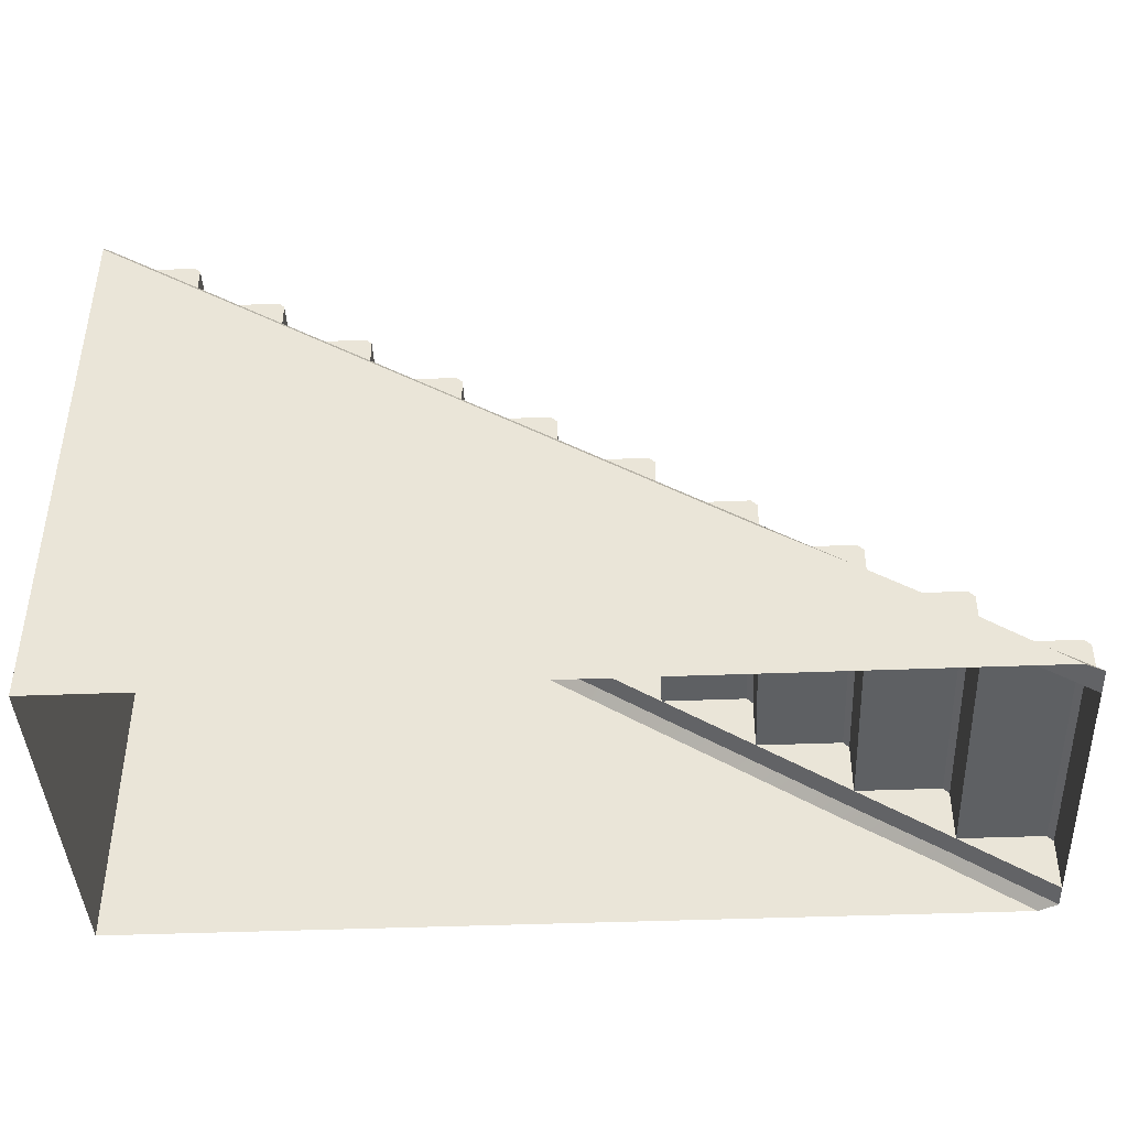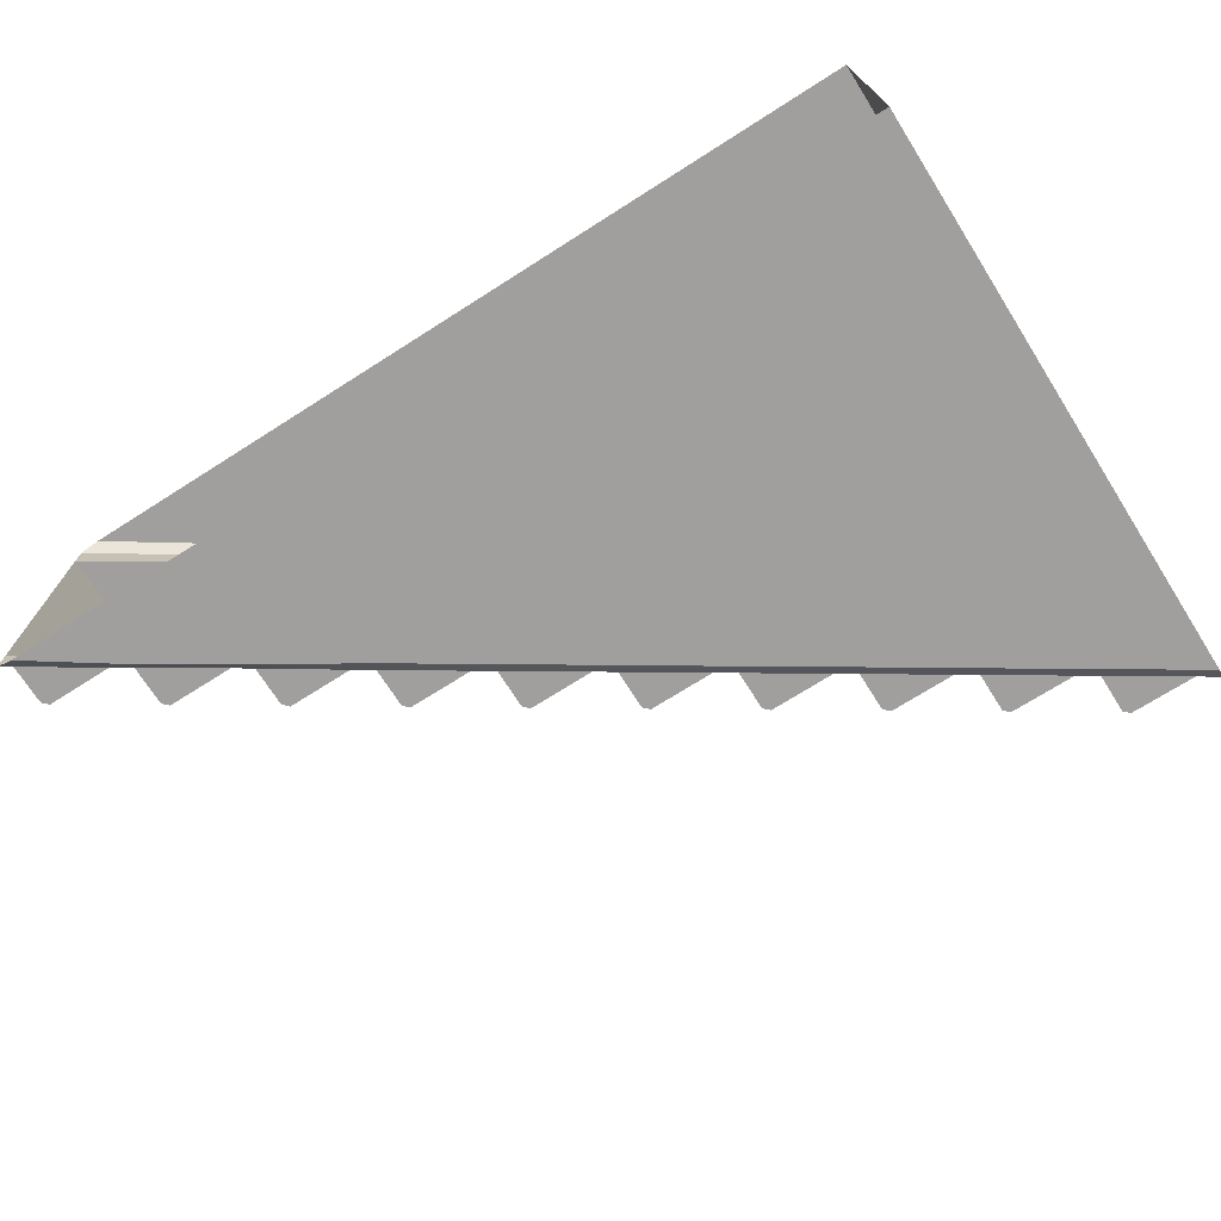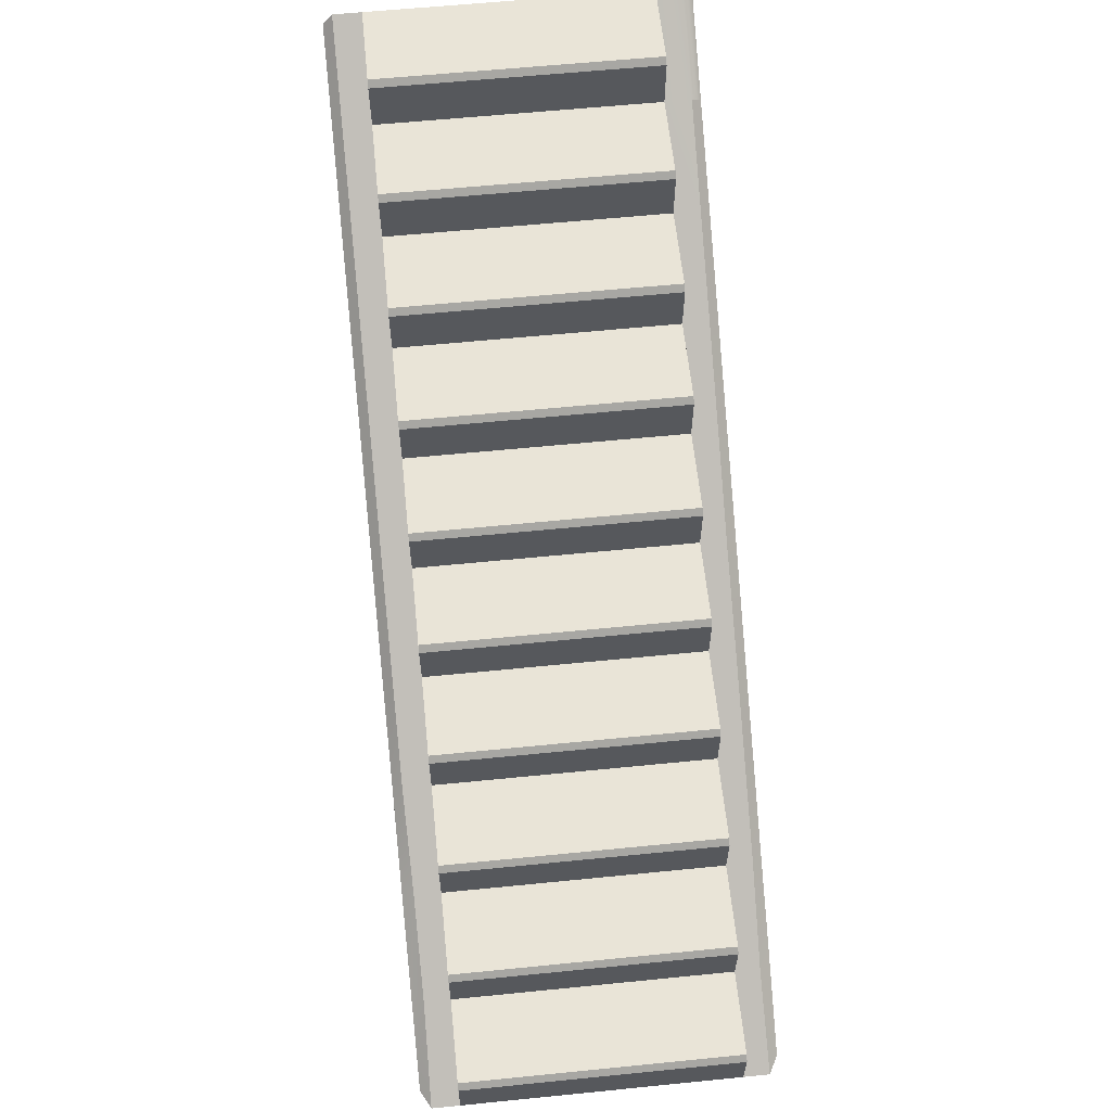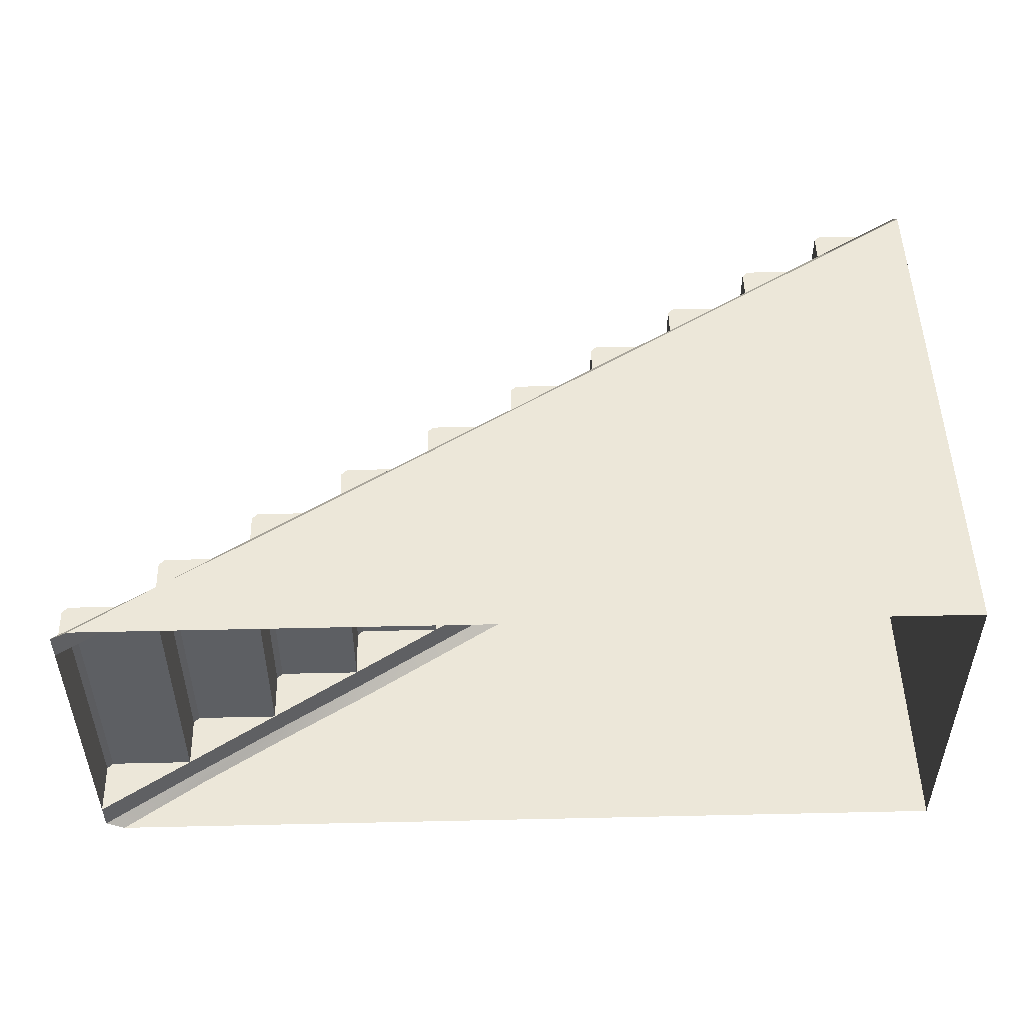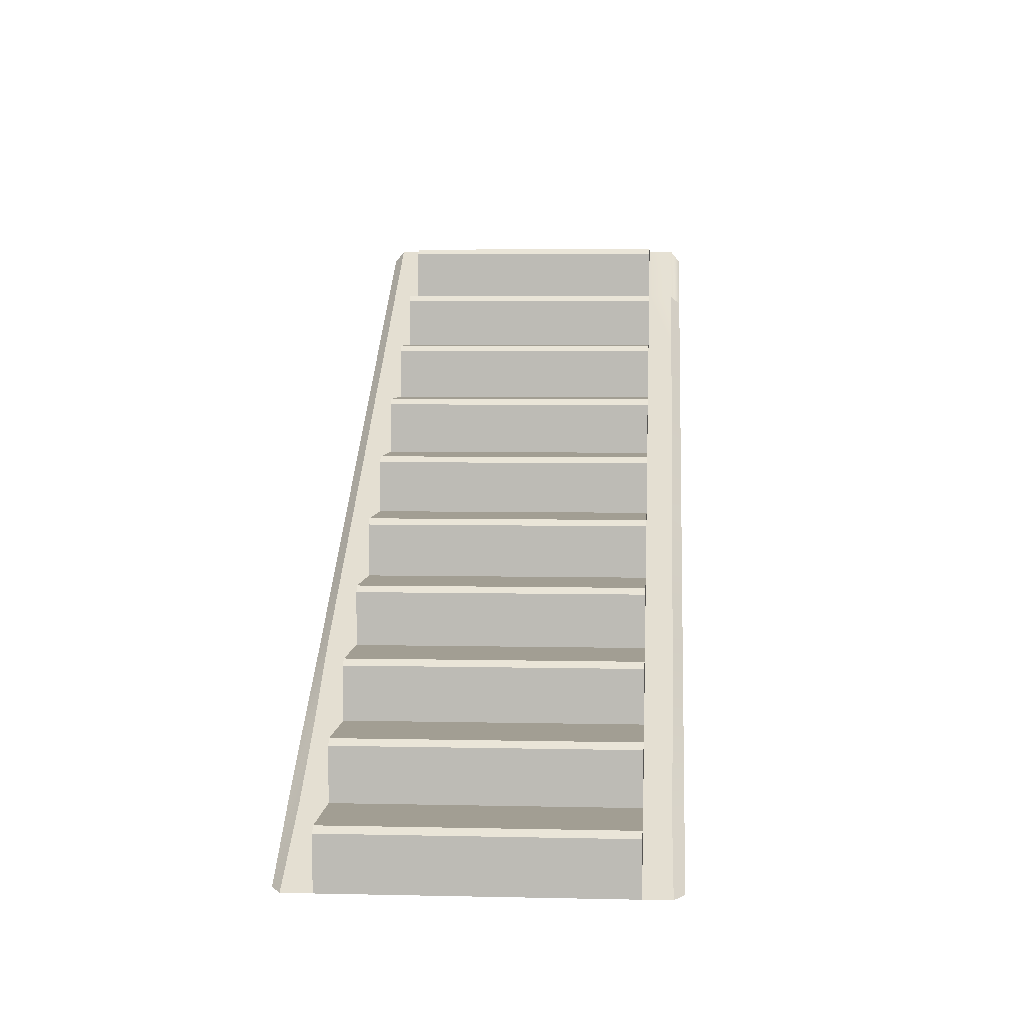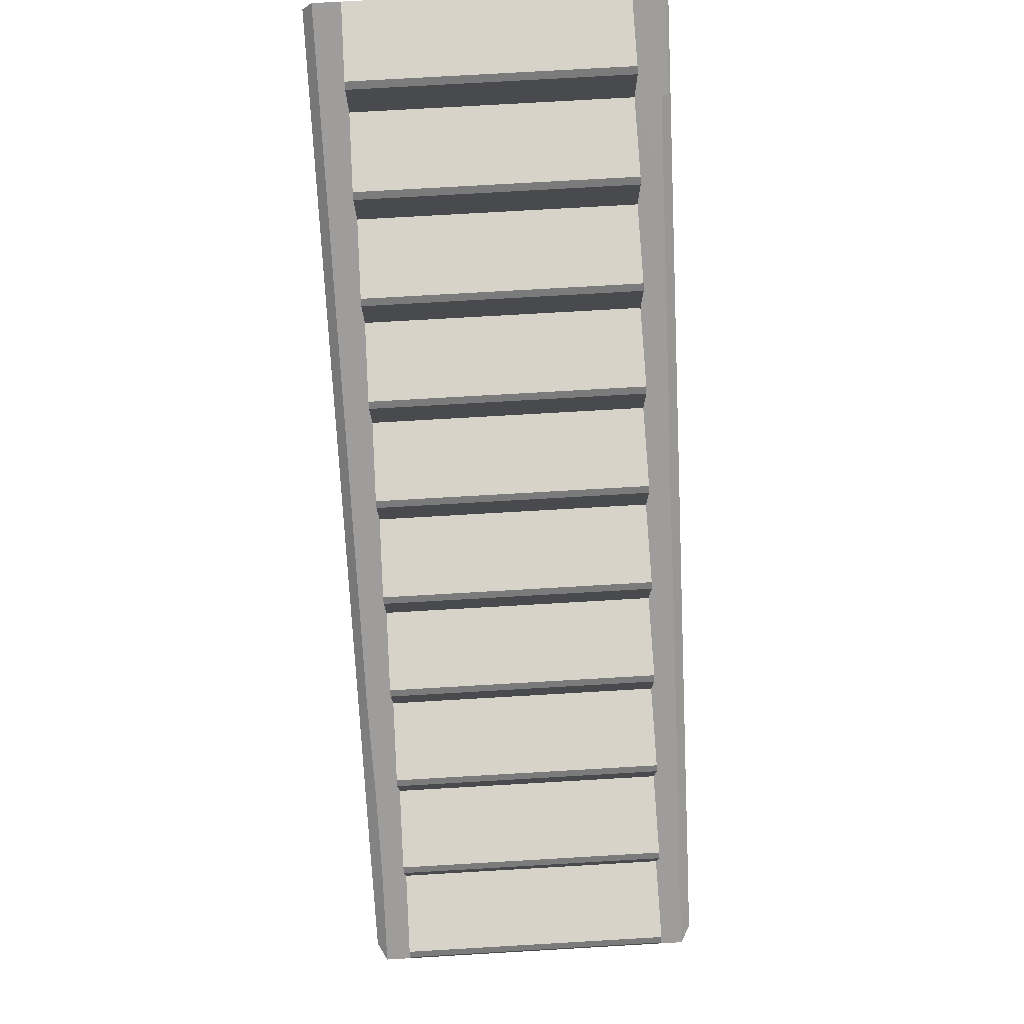
<metadata>
{"format":"obj","ext":"obj","renderer":"f3d","projection":"perspective","resolution":1024,"background":"white","views":[{"elev":-42.3,"azim":-177.3,"up":"+Y"},{"elev":-71.5,"azim":32.4,"up":"+Z"},{"elev":61.0,"azim":-95.8,"up":"+Y"},{"elev":49.9,"azim":-1.4,"up":"+Z"},{"elev":5.0,"azim":-86.0,"up":"+Y"},{"elev":76.8,"azim":-93.3,"up":"+Y"}]}
</metadata>
<code>
v 5.8 -3.75 0
v -3.48 -2.25 0
v -2.32 -1.5 0
v -1.16 -0.75 0
v 0 0 0
v 1.16 0.75 0
v 2.32 1.5 0
v 5.8 3.75 0
v 5.8 -3.75 3.646
v 5.8 3.75 3.646
v 3.48 2.25 3.646
v 2.32 1.5 3.646
v 1.16 0.75 3.646
v -5.8 -3.75 3.646
v 5.8 -3.75 4.12
v 5.8 -3.75 -0.4992
v 4.64 3 3.646
v -4.64 -3 3.646
v -3.48 -2.25 3.646
v -2.32 -1.5 3.646
v -1.16 -0.75 3.646
v 0 0 3.646
v -4.64 -3 0
v 4.64 3 0
v 3.48 2.25 0
v -5.8 -3.75 0
v -5.8 -3.75 0
v 4.715 3.75 0
v 4.64 3.675 0
v 4.64 3.675 3.646
v 4.715 3.75 3.646
v 3.555 3 0
v 3.48 2.925 0
v 3.48 2.925 3.646
v 3.555 3 3.646
v 2.395 2.25 0
v 2.32 2.175 0
v 2.32 2.175 3.646
v 2.395 2.25 3.646
v 1.235 1.5 0
v 1.16 1.425 0
v 1.16 1.425 3.646
v 1.235 1.5 3.646
v 0.07499 0.75 0
v 0 0.675 0
v -1e-06 0.675 3.646
v 0.07499 0.75 3.646
v -1.085 0 0
v -1.16 -0.075 0
v -1.16 -0.075 3.646
v -1.085 0 3.646
v -2.245 -0.75 0
v -2.32 -0.825 0
v -2.32 -0.825 3.646
v -2.245 -0.75 3.646
v -3.405 -1.5 0
v -3.48 -1.575 0
v -3.48 -1.575 3.646
v -3.405 -1.5 3.646
v -4.565 -2.25 0
v -4.64 -2.325 0
v -4.64 -2.325 3.646
v -4.565 -2.25 3.646
v -5.725 -3 0
v -5.8 -3.075 0
v -5.8 -3.075 3.646
v -5.725 -3 3.646
v -4.485 -3.011 -0.4992
v -4.64 -3 -0.3438
v -3.331 -2.274 -0.4992
v -3.48 -2.25 -0.3485
v -2.155 -1.546 -0.4992
v -2.32 -1.5 -0.371
v -1.09 -0.8576 -0.4992
v -1.16 -0.75 -0.371
v 0.0696 -0.1077 -0.4992
v 0 0 -0.371
v 1.253 0.6596 -0.4992
v 1.16 0.75 -0.3693
v 2.391 1.393 -0.4992
v 2.32 1.5 -0.371
v 5.8 3.75 -0.371
v 5.8 3.597 -0.4992
v 4.664 2.863 -0.4992
v 4.64 3 -0.371
v 3.527 2.129 -0.4992
v 3.48 2.25 -0.3696
v -5.8 -3.75 -0.371
v -5.564 -3.75 -0.4992
v -2.32 -1.5 3.992
v -2.155 -1.546 4.12
v -1.16 -0.75 3.992
v -1.09 -0.8576 4.12
v 0.1125 -0.07273 4.12
v 0 0 3.986
v 1.16 0.75 3.99
v 1.253 0.6596 4.12
v 4.64 3 3.992
v 4.71 2.892 4.12
v 5.8 3.75 3.992
v 5.8 3.59 4.12
v 3.48 2.25 3.992
v 3.55 2.142 4.12
v 2.391 1.393 4.12
v 2.32 1.5 3.992
v -5.564 -3.75 4.12
v -5.8 -3.75 3.992
v -4.64 -3 3.975
v -4.459 -3.013 4.12
v -3.48 -2.25 3.992
v -3.41 -2.358 4.12
v 5.8 3.597 0
v 5.8 3.591 3.646
g pPlane1
f 17 10 31 30
f 23 27 65 64
f 9 1 112 113
f 10 8 28 31
f 30 29 24 17
f 17 24 32 35
f 34 33 25 11
f 11 25 36 39
f 38 37 7 12
f 12 7 40 43
f 42 41 6 13
f 13 6 44 47
f 46 45 5 22
f 22 5 48 51
f 50 49 4 21
f 21 4 52 55
f 54 53 3 20
f 20 3 56 59
f 58 57 2 19
f 19 2 60 63
f 62 61 23 18
f 18 23 64 67
f 66 65 27 14
f 9 113 101 15
f 83 112 1 16
f 29 28 8 24
f 33 32 24 25
f 35 34 11 17
f 37 36 25 7
f 39 38 12 11
f 41 40 7 6
f 43 42 13 12
f 45 44 6 5
f 47 46 22 13
f 49 48 5 4
f 51 50 21 22
f 53 52 4 3
f 55 54 20 21
f 57 56 3 2
f 59 58 19 20
f 61 60 2 23
f 63 62 18 19
f 67 66 14 18
f 28 29 30 31
f 32 33 34 35
f 36 37 38 39
f 40 41 42 43
f 44 45 46 47
f 48 49 50 51
f 52 53 54 55
f 56 57 58 59
f 60 61 62 63
f 64 65 66 67
f 68 69 71 70
f 69 68 89 88
f 70 71 73 72
f 72 73 75 74
f 74 75 77 76
f 76 77 79 78
f 78 79 81 80
f 80 81 87 86
f 82 83 84 85
f 85 84 86 87
f 90 91 93 92
f 91 90 110 111
f 92 93 94 95
f 95 94 97 96
f 96 97 104 105
f 98 99 101 100
f 99 98 102 103
f 103 102 105 104
f 107 106 109 108
f 108 109 111 110
f 104 97 15
f 15 97 94
f 68 70 16
f 70 72 16
f 72 74 16
f 74 76 16
f 76 78 16
f 78 80 16
f 84 83 16
f 84 16 86
f 16 80 86
f 16 89 68
f 17 11 102 98
f 11 12 105 102
f 12 13 96 105
f 18 14 107 108
f 19 18 108 110
f 20 19 110 90
f 21 20 90 92
f 22 21 92 95
f 13 22 95 96
f 10 17 98 100
f 23 2 71 69
f 2 3 73 71
f 3 4 75 73
f 4 5 77 75
f 5 6 79 77
f 6 7 81 79
f 24 8 82 85
f 25 24 85 87
f 7 25 87 81
f 26 23 69 88
f 103 104 15
f 99 103 15
f 109 106 15
f 109 15 111
f 111 15 91
f 91 15 93
f 93 15 94
f 15 101 99
f 8 112 83 82
f 113 112 8 10
f 101 113 10 100

</code>
